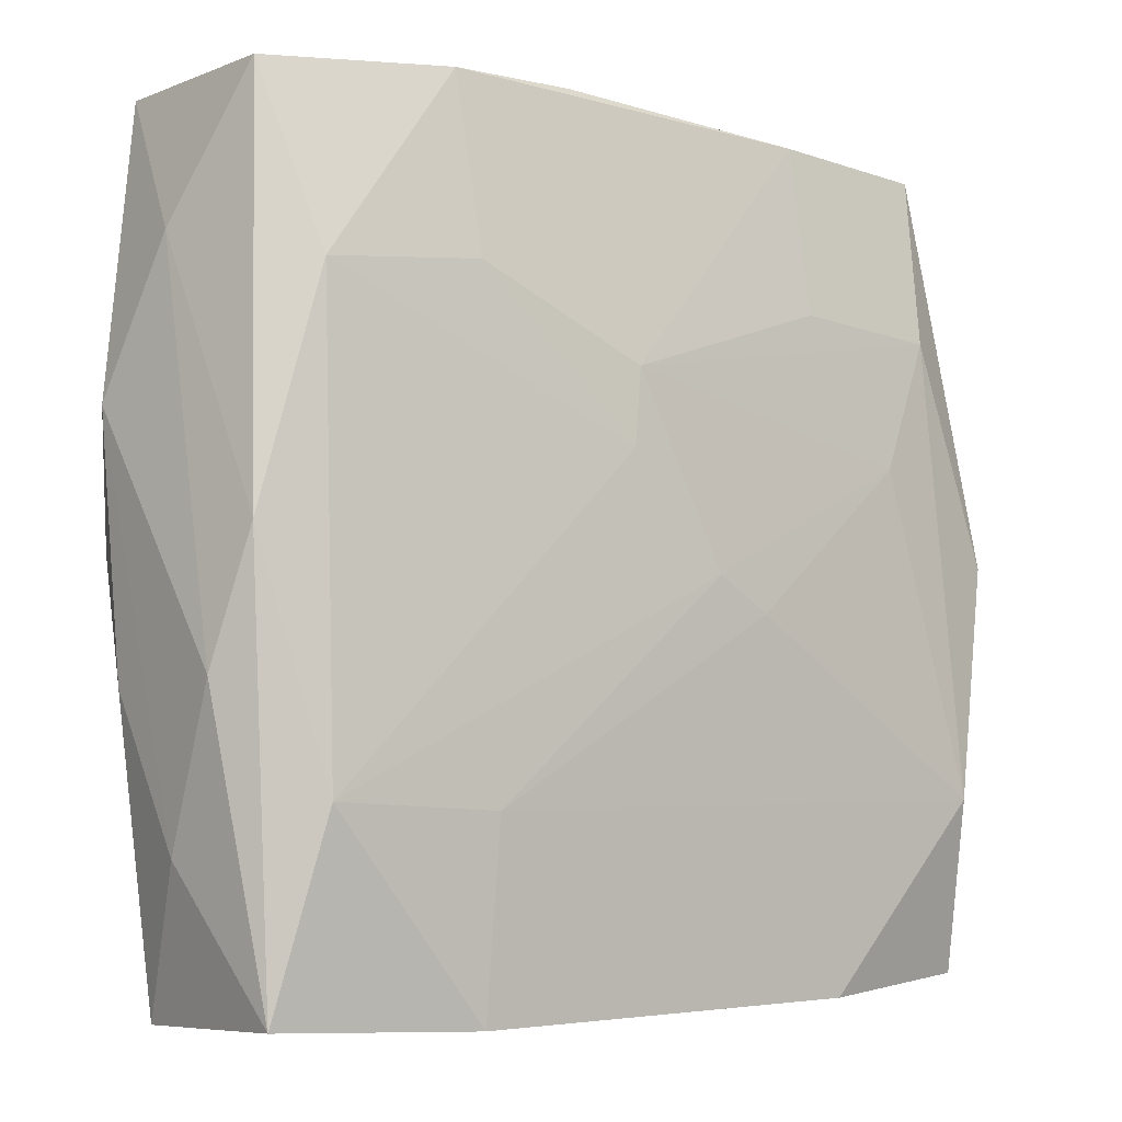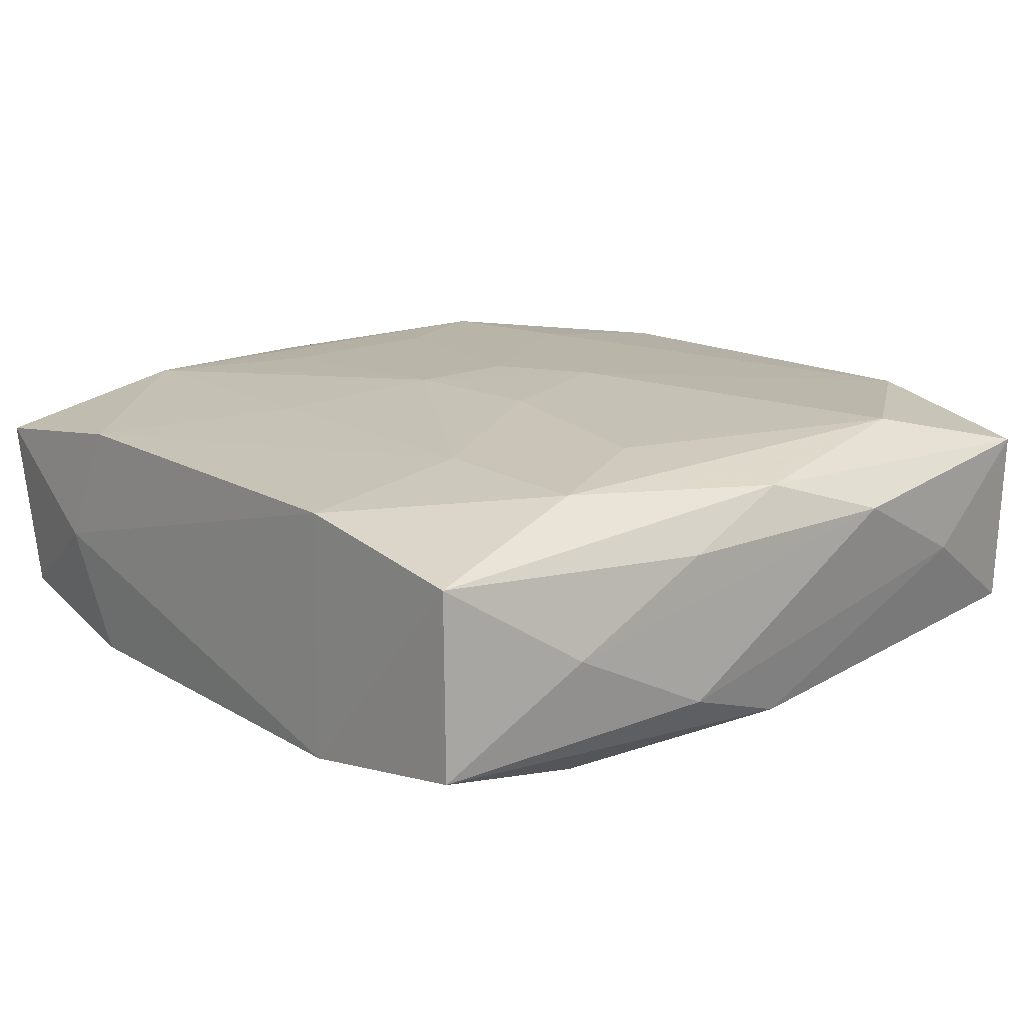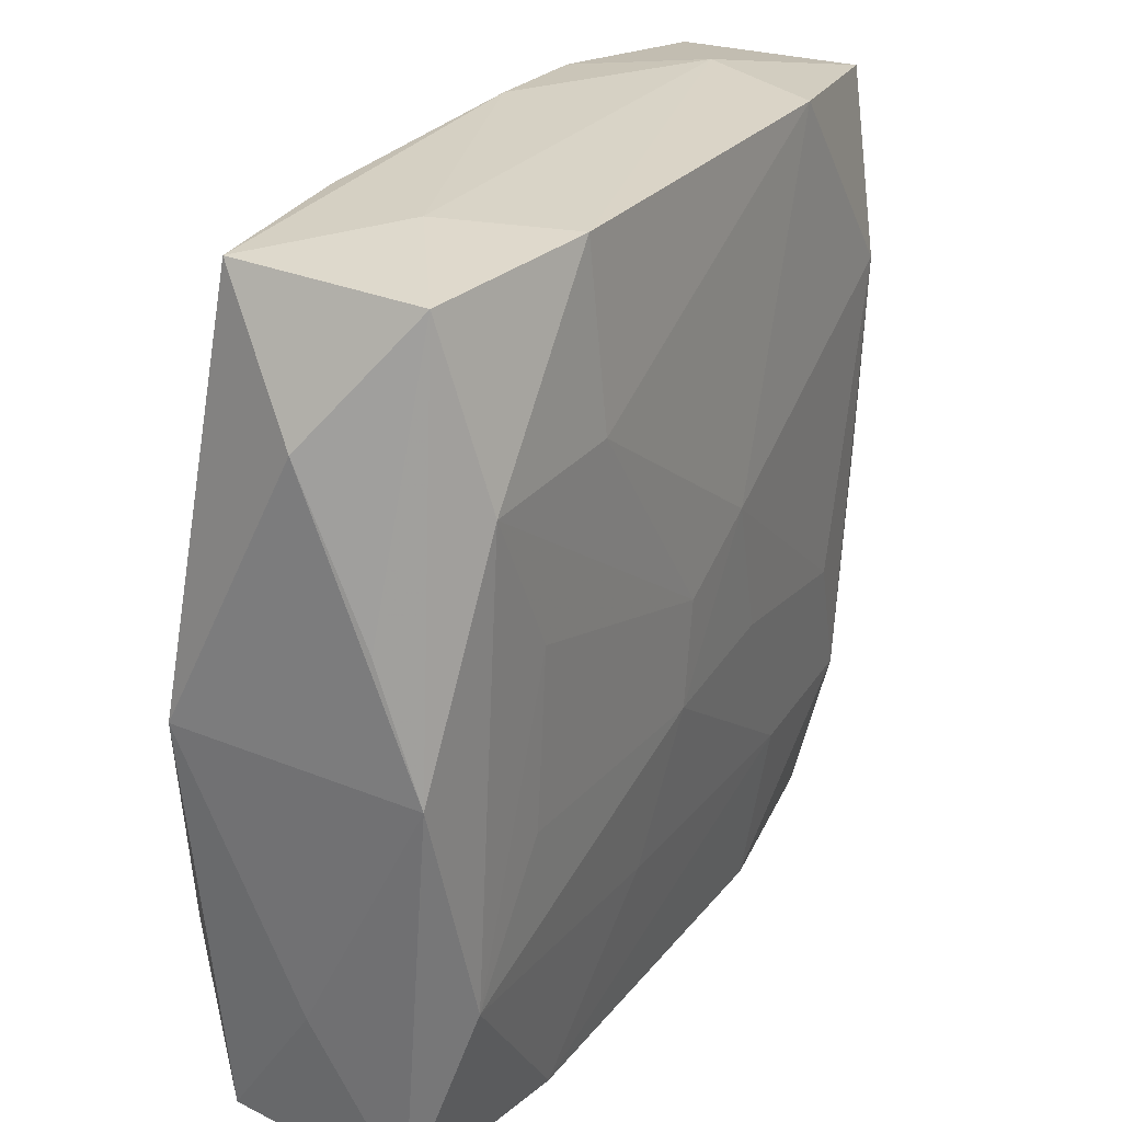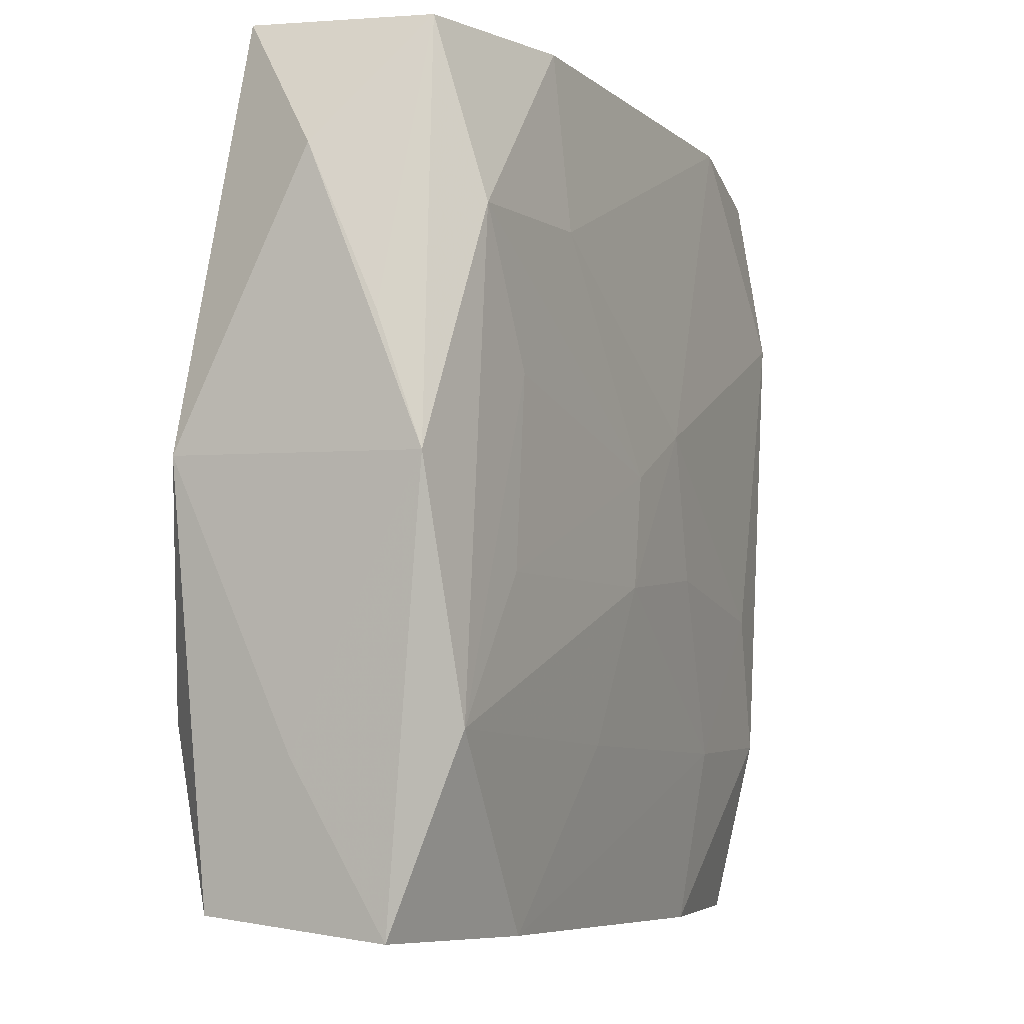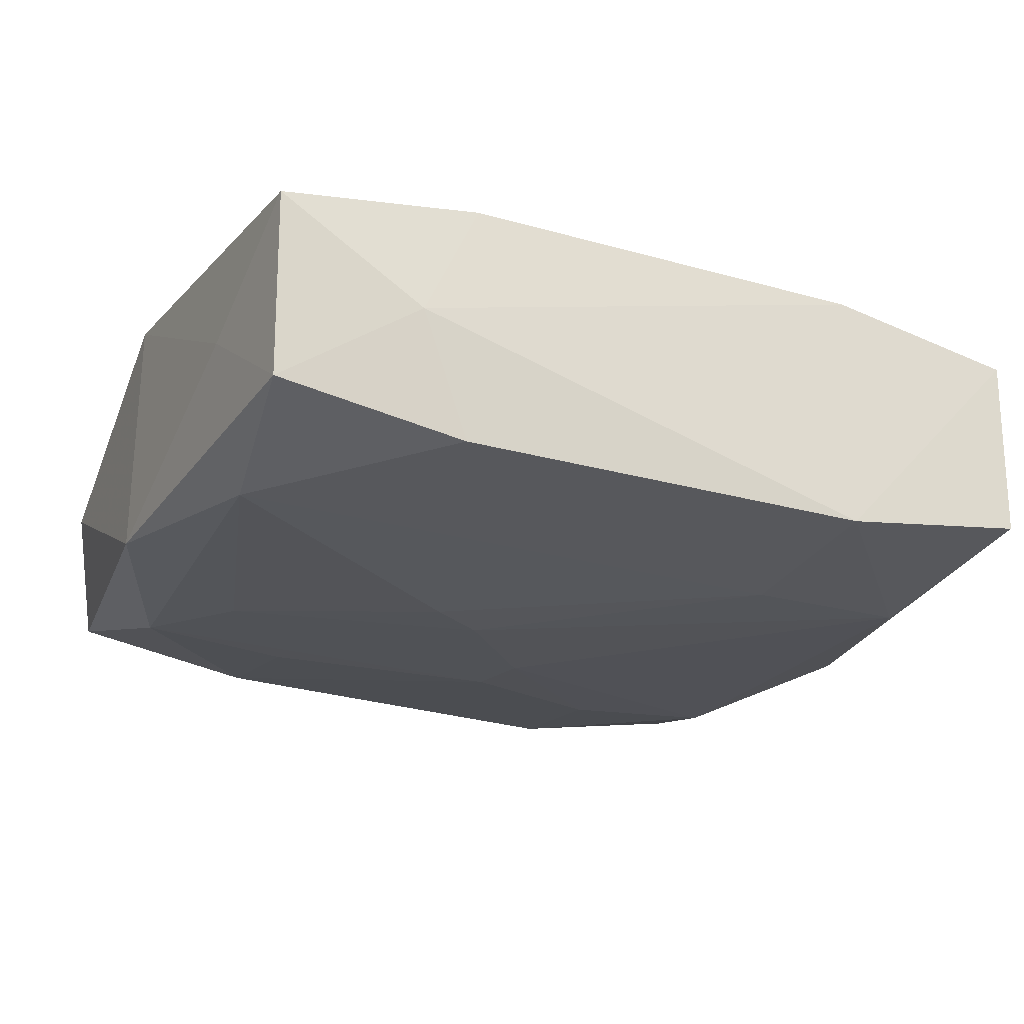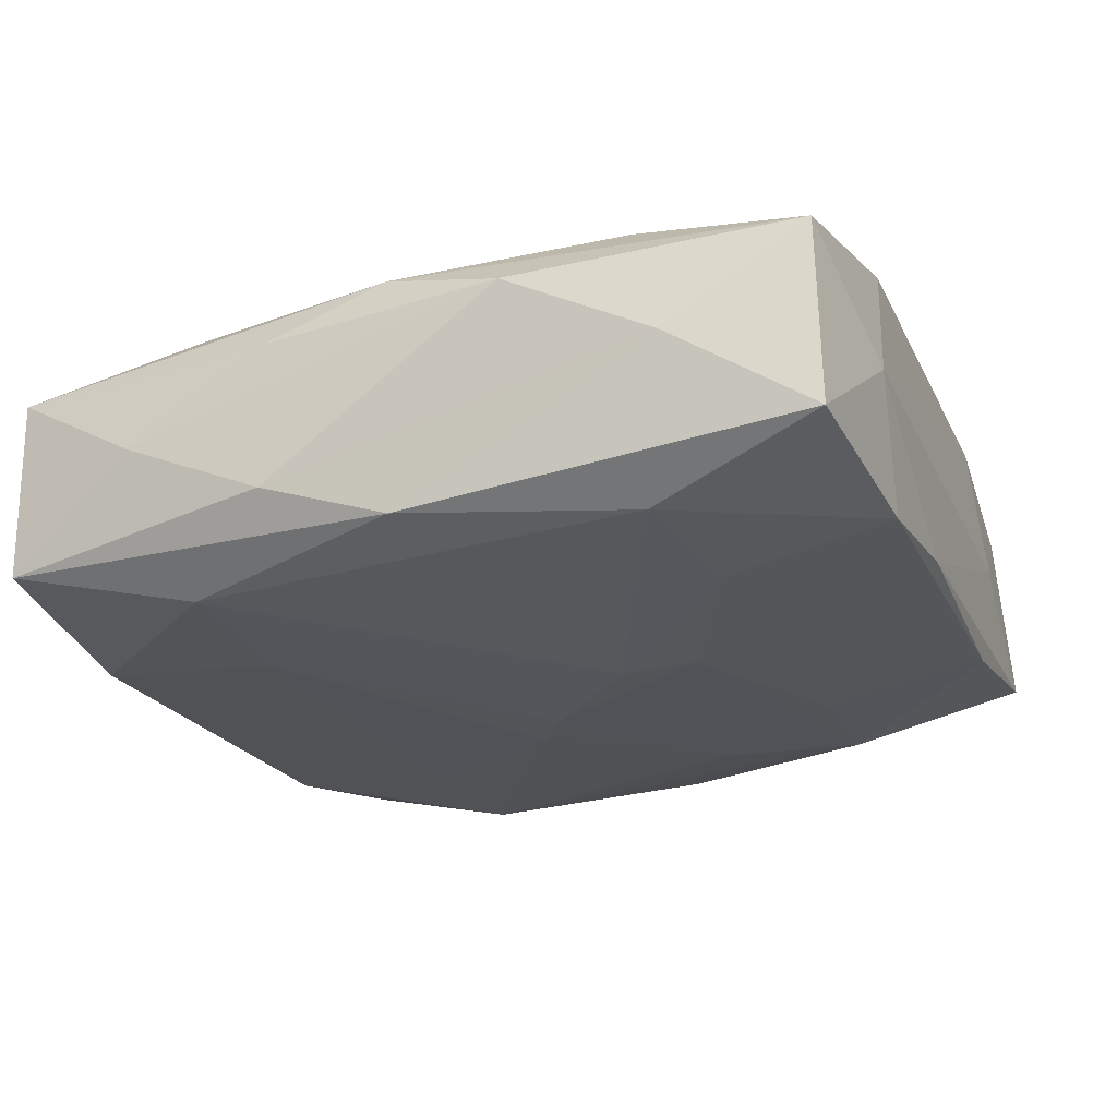
<metadata>
{"format":"obj","ext":"obj","renderer":"f3d","projection":"perspective","resolution":1024,"background":"white","views":[{"elev":-6.1,"azim":142.0,"up":"+Y"},{"elev":13.9,"azim":49.3,"up":"+Z"},{"elev":26.0,"azim":-59.6,"up":"+Y"},{"elev":-6.3,"azim":-63.6,"up":"+Y"},{"elev":-24.1,"azim":-23.7,"up":"+Z"},{"elev":-24.4,"azim":110.9,"up":"+Z"}]}
</metadata>
<code>
v -0.03161 -0.03117 0.006824
v -0.01586 -0.01707 -0.01138
v 0.03256 -0.0007533 0.008296
v 0.01496 -0.01785 -0.01233
v -0.01674 -0.03094 -0.01036
v 0.01625 0.03172 -0.00877
v -0.006909 -0.01821 0.01064
v -0.02912 0.0307 0.008761
v 0.03289 -0.02095 -0.001646
v 0.01703 0.03157 0.01038
v -0.003476 -0.006451 0.01219
v -0.003018 0.001877 0.01251
v -0.00377 -0.001455 -0.0126
v 0.02296 -0.00752 0.01056
v 0.02754 0.01701 -0.01059
v 0.02078 0.03233 0.0006435
v -0.03346 0.02172 0.001597
v -0.02762 0.01773 0.01212
v -0.03252 -0.01916 4.811e-05
v -0.0221 0.006937 0.01213
v 0.03361 -0.009582 -0.007034
v 0.01555 0.01837 -0.01093
v -0.01501 0.01854 -0.009943
v 0.03033 -0.03168 0.00513
v -0.01883 0.03201 0.001617
v -0.02245 0.007713 -0.01046
v 0.004202 0.005844 0.01243
v 0.03468 0.00881 0.005287
v 0.02873 0.01661 0.0106
v 0.03144 0.03033 0.007404
v 0.005889 0.0323 -0.007822
v -0.0285 -0.01734 0.01092
v 0.03063 0.03041 -0.00667
v -0.00804 -0.003993 -0.01247
v -0.03348 0.009902 0.006948
v -0.0149 0.01825 0.0123
v 0.03026 -0.03144 -0.009151
v 0.02768 -0.01737 -0.01218
v 0.003586 0.00676 -0.01224
v 0.03319 0.01981 -0.0001324
v 0.002756 0.01254 -0.01179
v -0.02722 0.01793 -0.009158
v -0.02055 -0.03184 -0.0007226
v 0.03352 -0.009899 0.00448
v 0.01549 -0.03184 0.007849
v -0.03102 -0.02972 -0.007416
v 0.00782 -0.005088 0.0118
v 0.01536 -0.03184 -0.0113
v -0.02238 -0.006665 0.01164
v 0.03235 -7.141e-05 -0.0101
v -0.02933 -0.0167 -0.01095
v -0.01491 0.03147 0.01097
v -0.02989 0.03166 -0.005158
v 0.02799 -0.01802 0.00929
v -0.01506 0.03151 -0.00777
v 0.01547 -0.01864 0.01009
v -0.01617 -0.03146 0.008706
v -0.03369 0.0004067 0.01048
v -0.03369 0.001113 -0.008701
f 25 52 16
f 8 25 53
f 52 25 8
f 30 33 16
f 39 38 13
f 15 38 39
f 13 38 4
f 48 38 37
f 43 5 48
f 5 4 48
f 48 4 38
f 50 38 15
f 15 33 50
f 37 38 50
f 31 55 53
f 31 25 16
f 53 25 31
f 53 55 42
f 43 57 1
f 45 57 43
f 43 48 45
f 17 8 53
f 18 8 58
f 52 8 18
f 13 4 34
f 5 51 2
f 2 4 5
f 51 34 2
f 2 34 4
f 15 39 22
f 23 42 55
f 53 42 59
f 59 42 51
f 59 17 53
f 58 17 59
f 58 8 35
f 35 17 58
f 8 17 35
f 52 18 36
f 36 18 12
f 54 45 24
f 24 48 37
f 24 45 48
f 37 50 21
f 40 50 33
f 33 30 40
f 30 28 40
f 40 21 50
f 28 21 40
f 56 45 54
f 56 47 11
f 57 45 56
f 58 1 32
f 32 1 57
f 32 18 58
f 3 28 30
f 30 29 3
f 3 29 54
f 54 24 3
f 51 42 26
f 26 34 51
f 13 34 26
f 55 31 6
f 15 22 6
f 6 33 15
f 16 33 6
f 6 31 16
f 41 22 39
f 41 39 13
f 41 6 22
f 13 26 41
f 41 23 55
f 55 6 41
f 42 23 41
f 41 26 42
f 46 59 51
f 46 51 5
f 46 5 43
f 43 1 46
f 19 1 58
f 58 59 19
f 19 46 1
f 59 46 19
f 52 36 10
f 16 52 10
f 10 29 30
f 10 30 16
f 9 21 28
f 9 24 37
f 37 21 9
f 54 29 14
f 14 56 54
f 47 56 14
f 12 11 27
f 11 47 27
f 27 14 29
f 47 14 27
f 27 36 12
f 29 10 27
f 27 10 36
f 57 56 7
f 7 56 11
f 7 32 57
f 11 32 7
f 49 11 12
f 49 32 11
f 44 9 28
f 24 9 44
f 28 3 44
f 44 3 24
f 12 18 20
f 20 49 12
f 18 32 20
f 32 49 20

</code>
